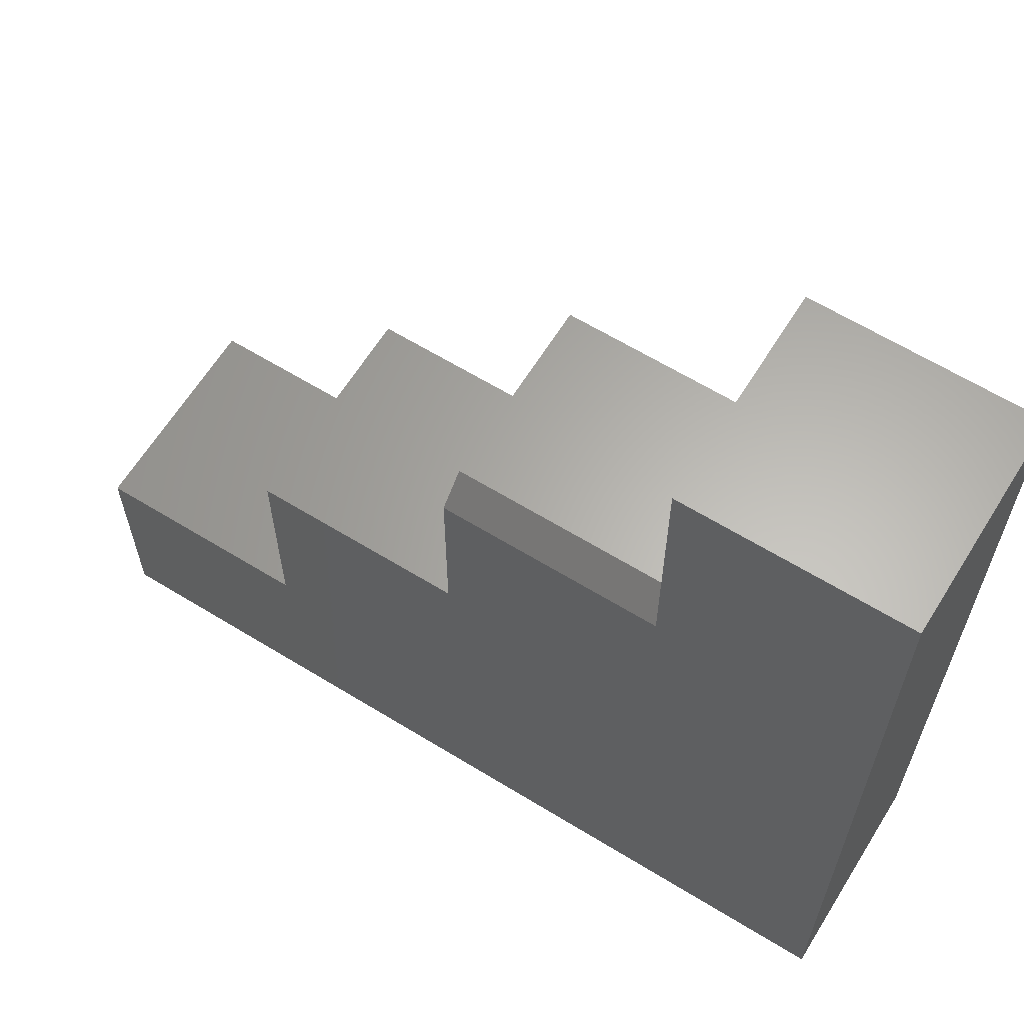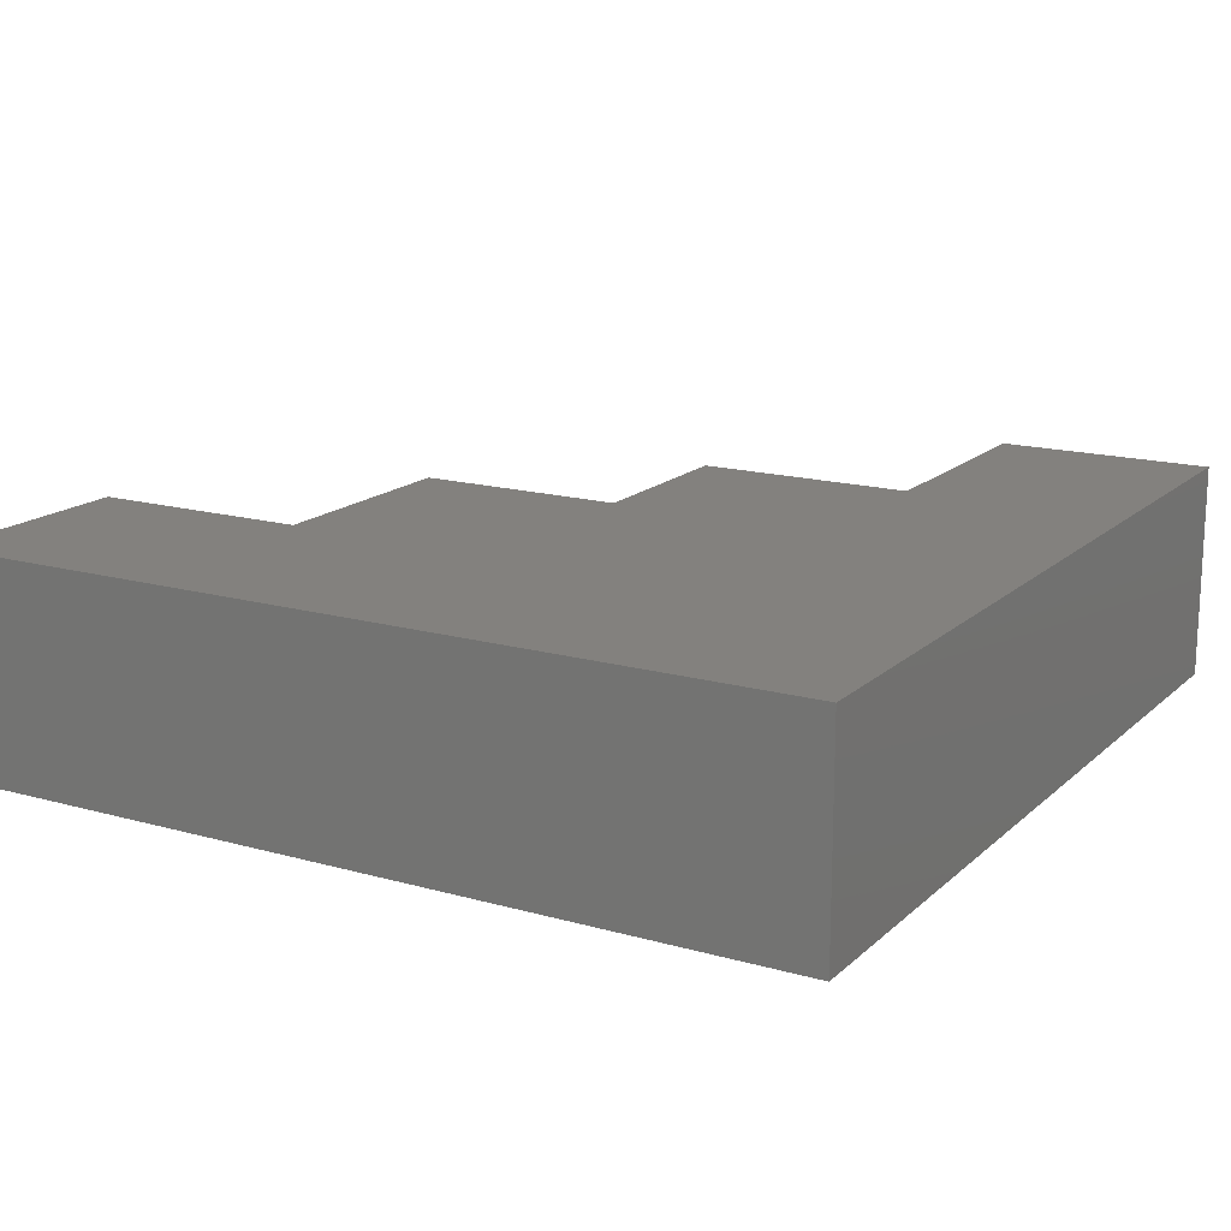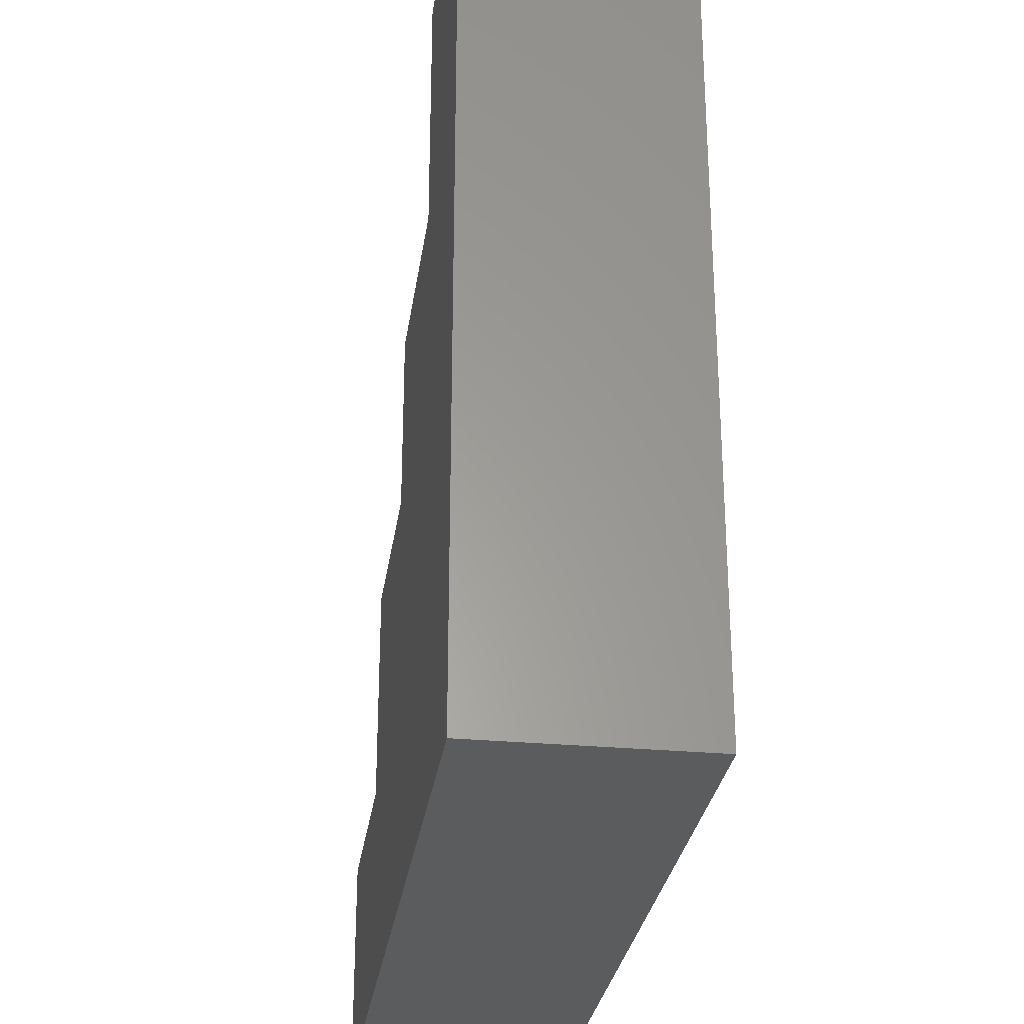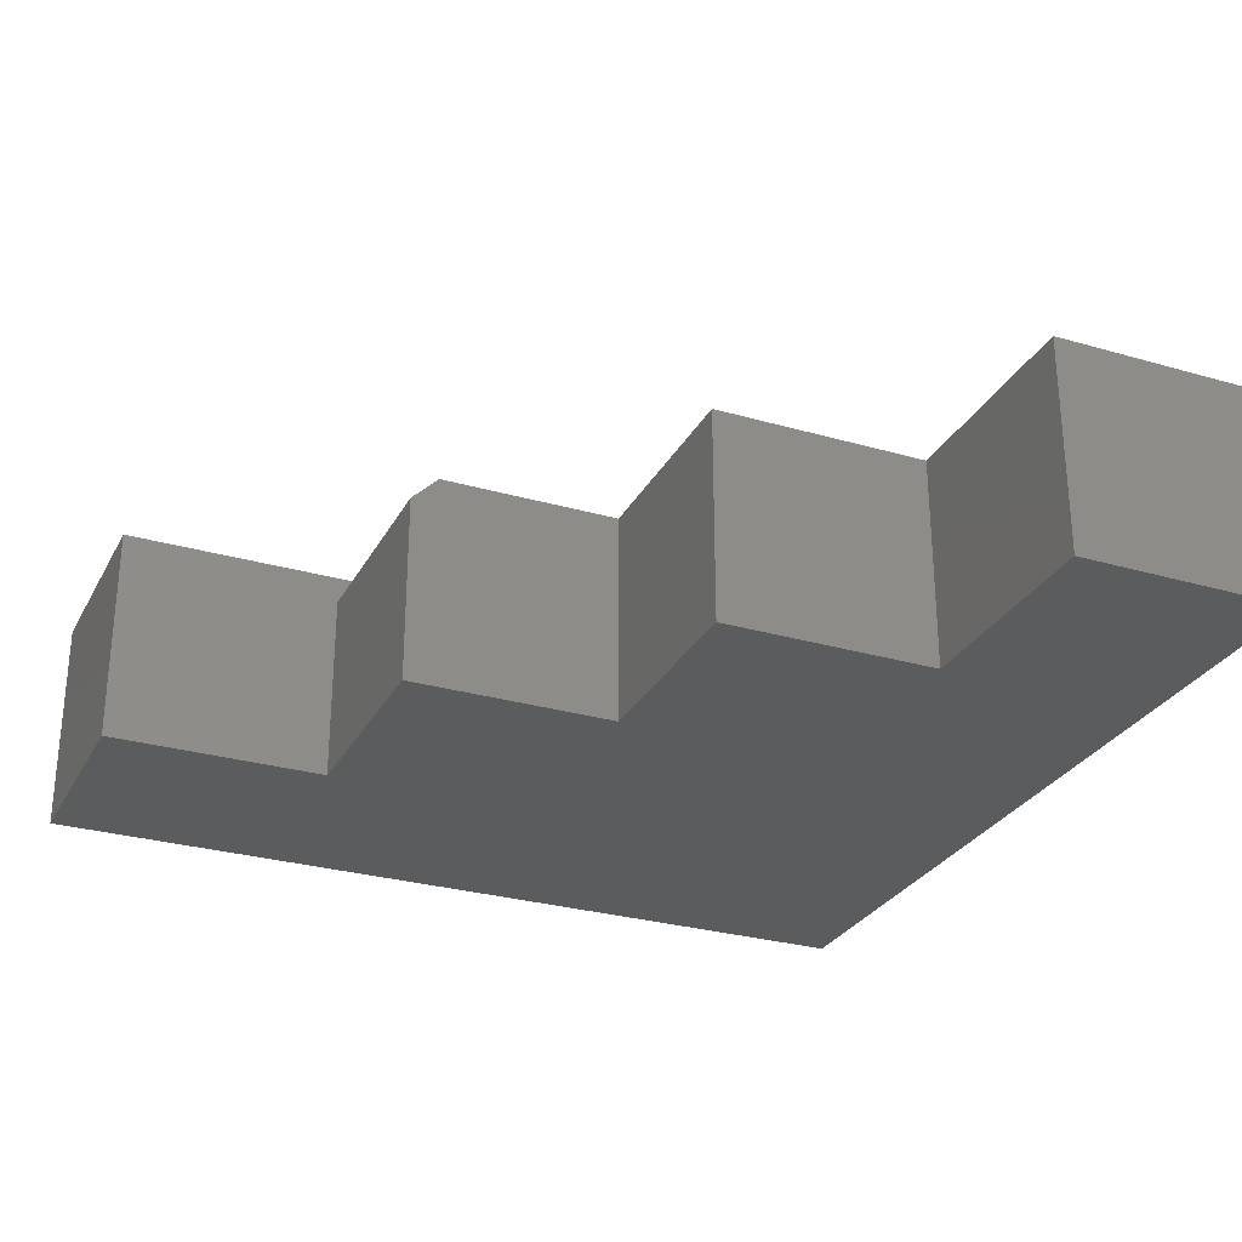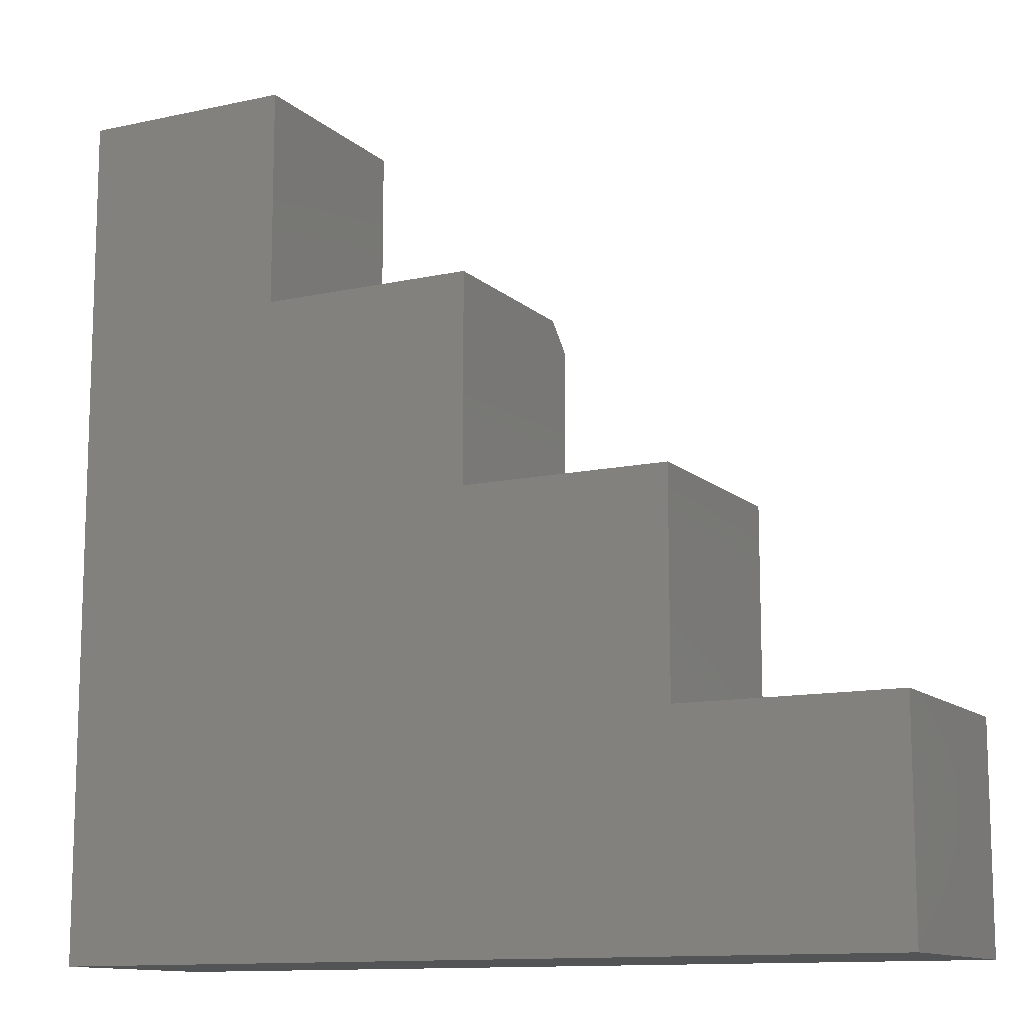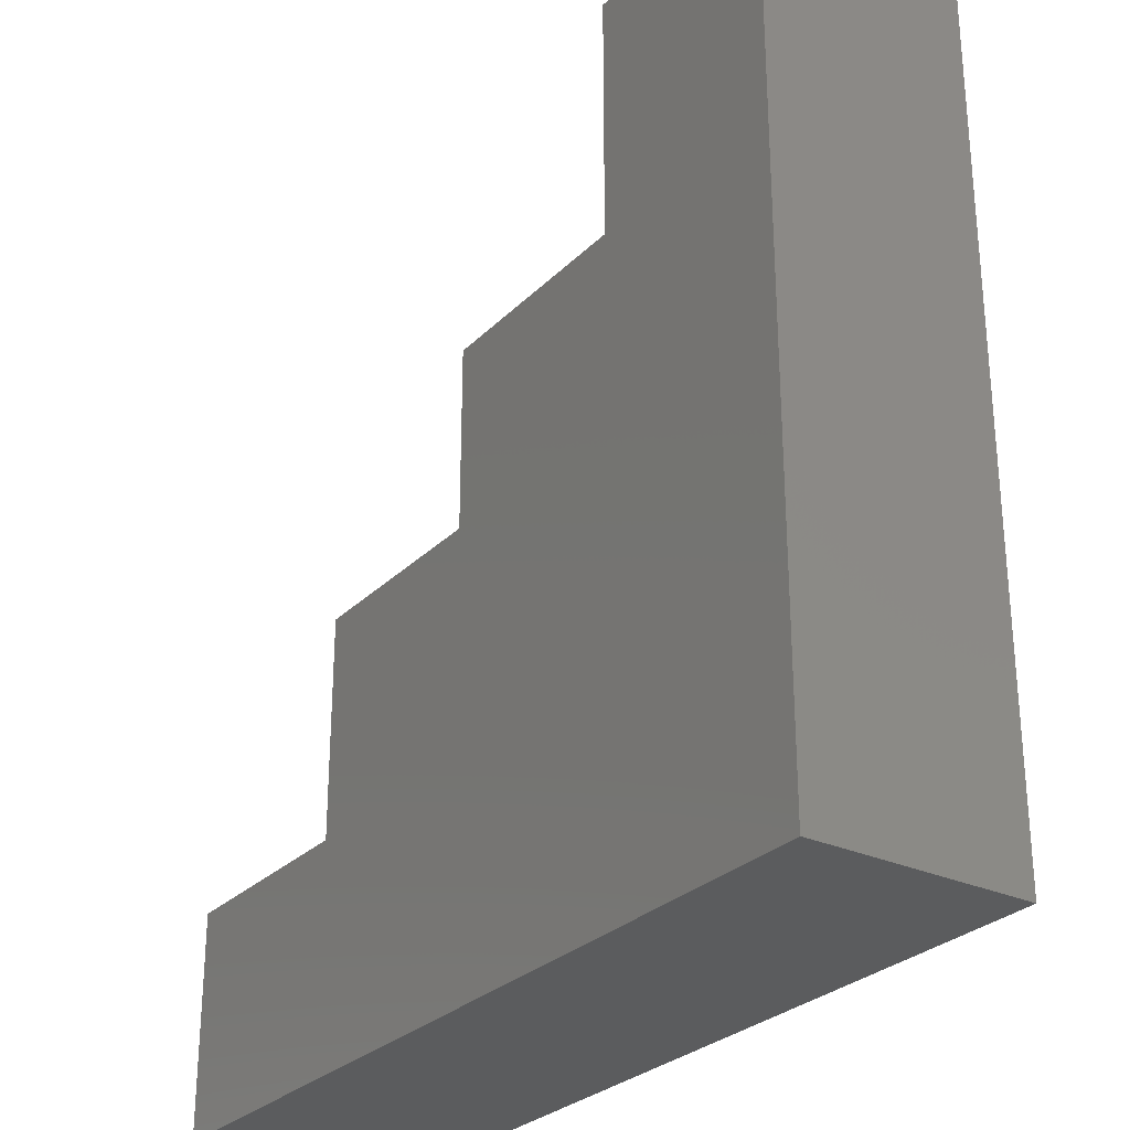
<metadata>
{"format":"stl","ext":"stl","renderer":"f3d","projection":"perspective","resolution":1024,"background":"white","views":[{"elev":63.4,"azim":-148.2,"up":"+Z"},{"elev":16.3,"azim":-149.9,"up":"+Y"},{"elev":-28.8,"azim":-97.9,"up":"+Z"},{"elev":-28.4,"azim":66.5,"up":"+Y"},{"elev":-12.1,"azim":27.6,"up":"+Z"},{"elev":-28.4,"azim":-124.8,"up":"+Z"}]}
</metadata>
<code>
# stl→obj: 22 verts, 40 faces
v -0.4974 -0.25 0.3281
v -0.4974 8.297e-17 0.3281
v -0.75 -0.25 0.3281
v -0.75 1.11e-16 0.3281
v -0.75 0 -0.6719
v -0.4974 1.145e-16 0.04424
v -0.2447 1.356e-16 0.04424
v -0.2447 1.122e-16 -0.1666
v -0.002632 1.391e-16 -0.1666
v -0.002632 1.11e-16 -0.4192
v 0.25 1.391e-16 -0.4192
v 0.25 1.11e-16 -0.6719
v -0.2447 -0.25 0.07549
v -0.2447 -0.03125 0.07549
v -0.4974 -0.25 0.07549
v -0.4974 -0.03125 0.07549
v -0.2447 -0.25 -0.1666
v -0.75 -0.25 -0.6719
v 0.25 -0.25 -0.6719
v 0.25 -0.25 -0.4192
v -0.002632 -0.25 -0.4192
v -0.002632 -0.25 -0.1666
f 1 2 3
f 3 2 4
f 5 4 2
f 5 2 6
f 5 6 7
f 5 7 8
f 5 8 9
f 5 9 10
f 5 10 11
f 5 11 12
f 13 14 15
f 15 14 16
f 13 17 14
f 14 17 8
f 14 8 7
f 1 15 2
f 2 15 16
f 2 16 6
f 3 4 18
f 18 4 5
f 14 7 16
f 16 7 6
f 18 19 20
f 18 20 21
f 18 21 22
f 18 22 17
f 18 17 13
f 18 13 15
f 18 15 1
f 18 1 3
f 9 8 22
f 22 8 17
f 21 10 22
f 22 10 9
f 20 11 21
f 21 11 10
f 19 12 20
f 20 12 11
f 18 5 19
f 19 5 12

</code>
